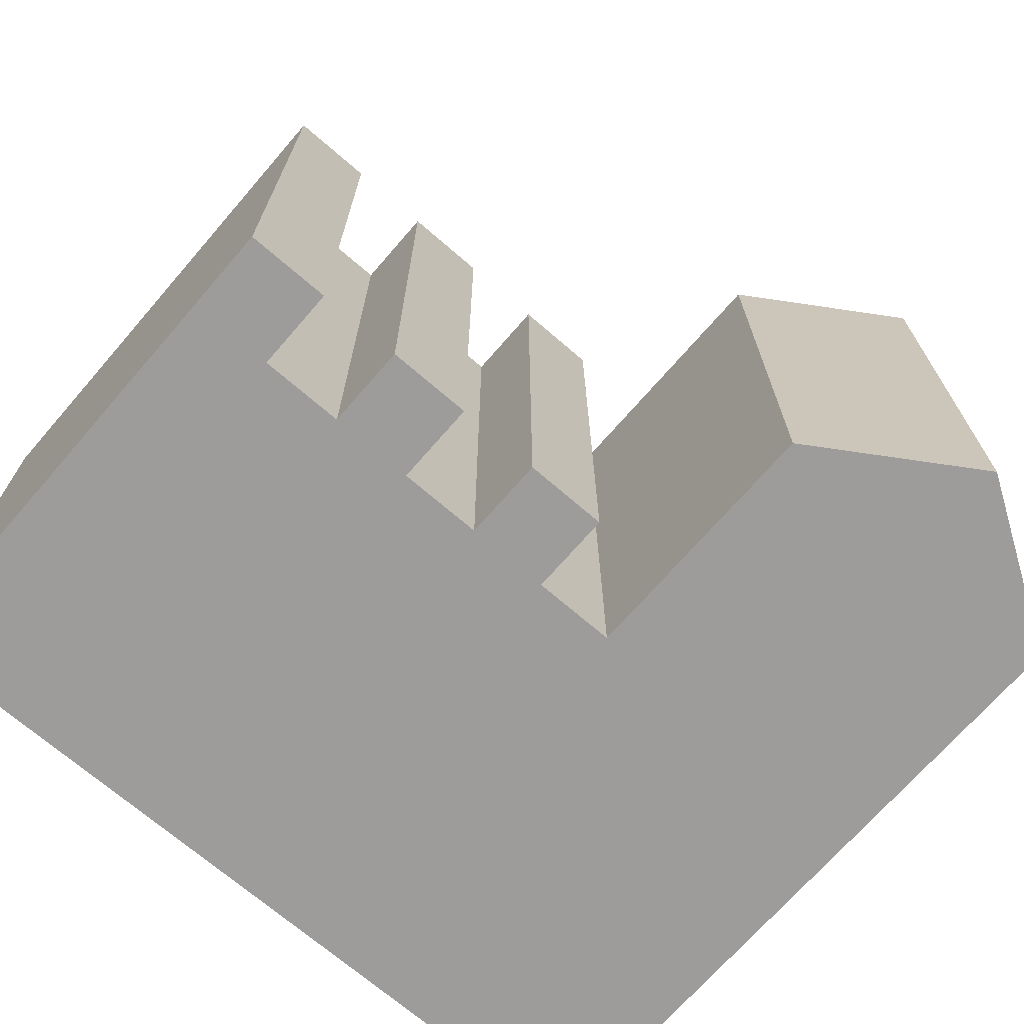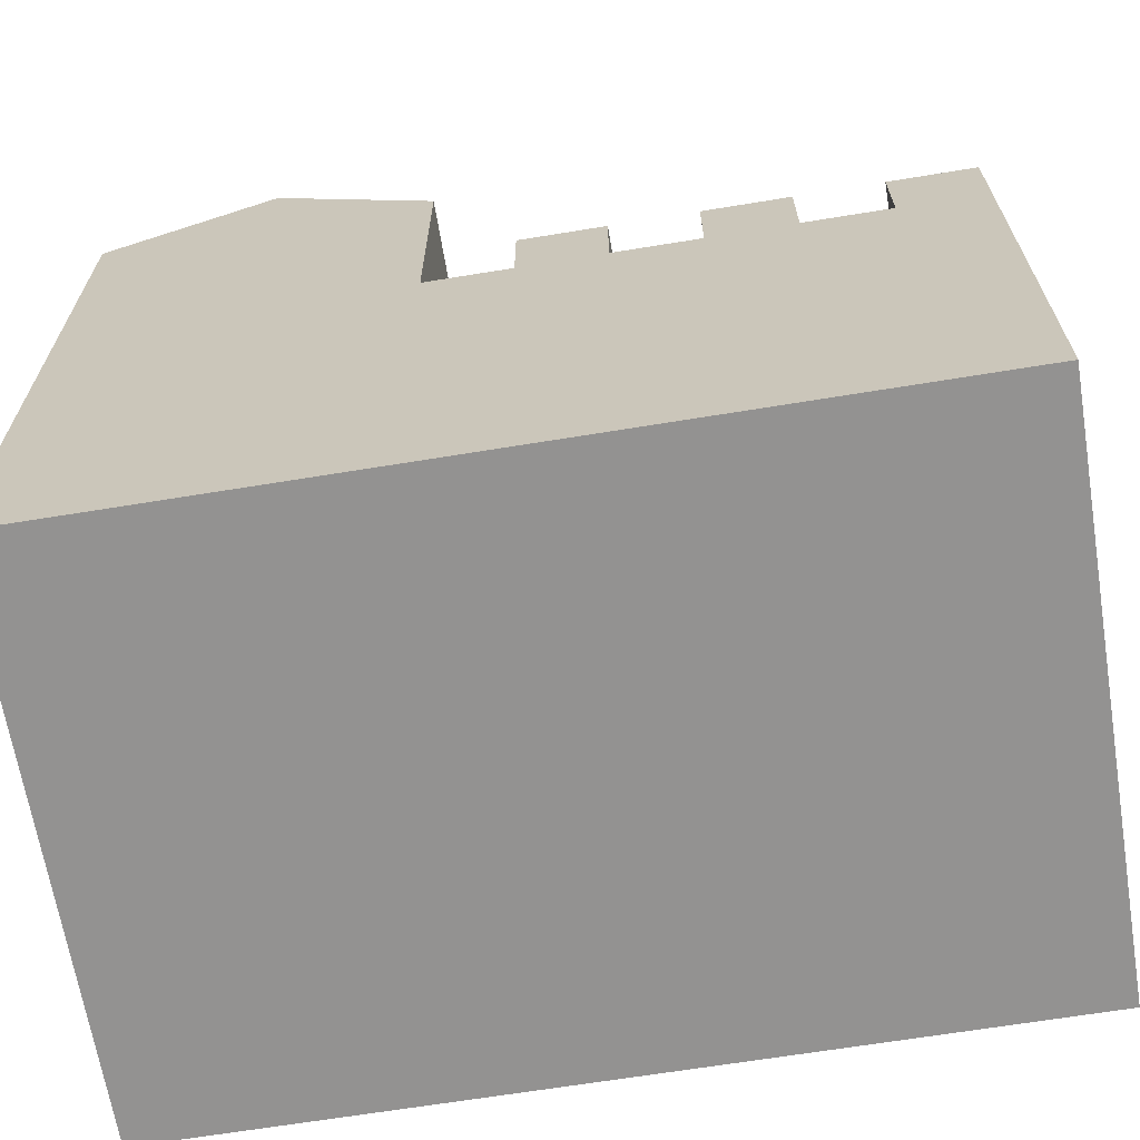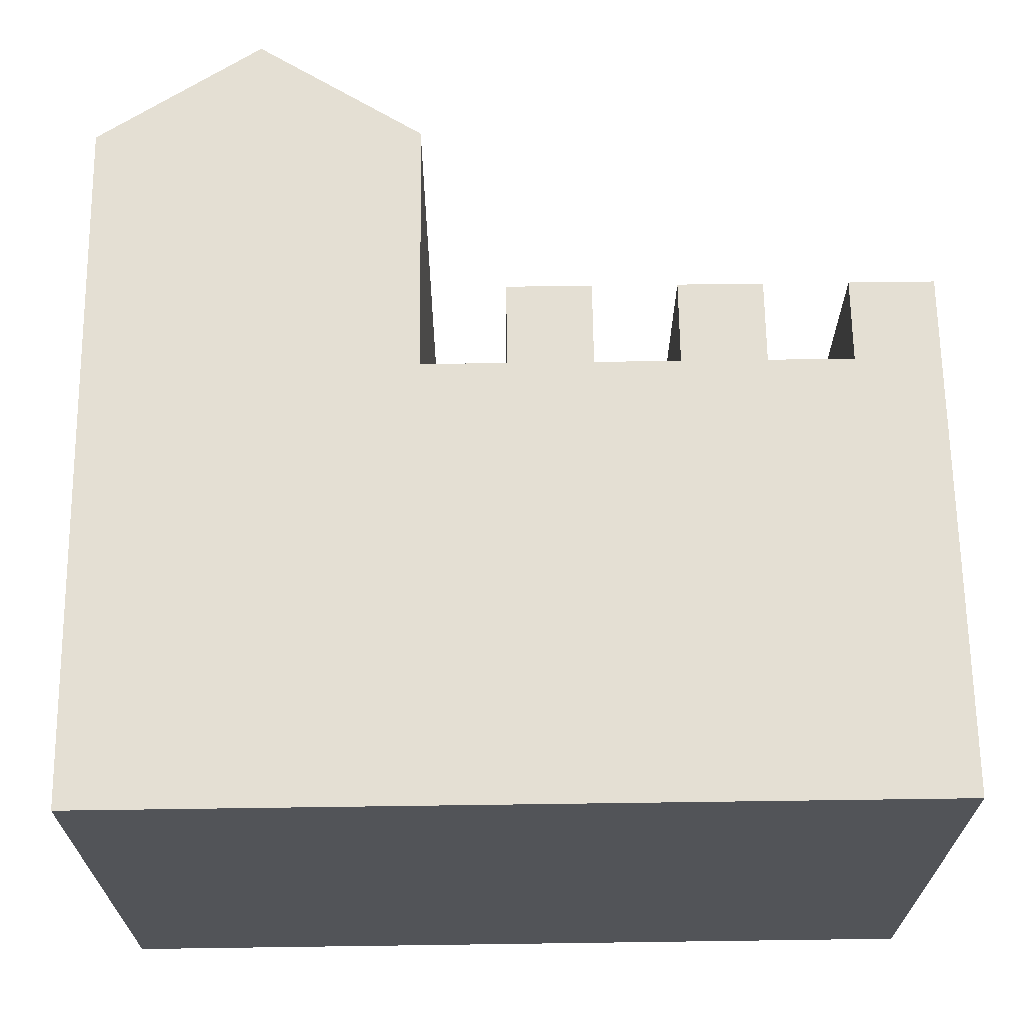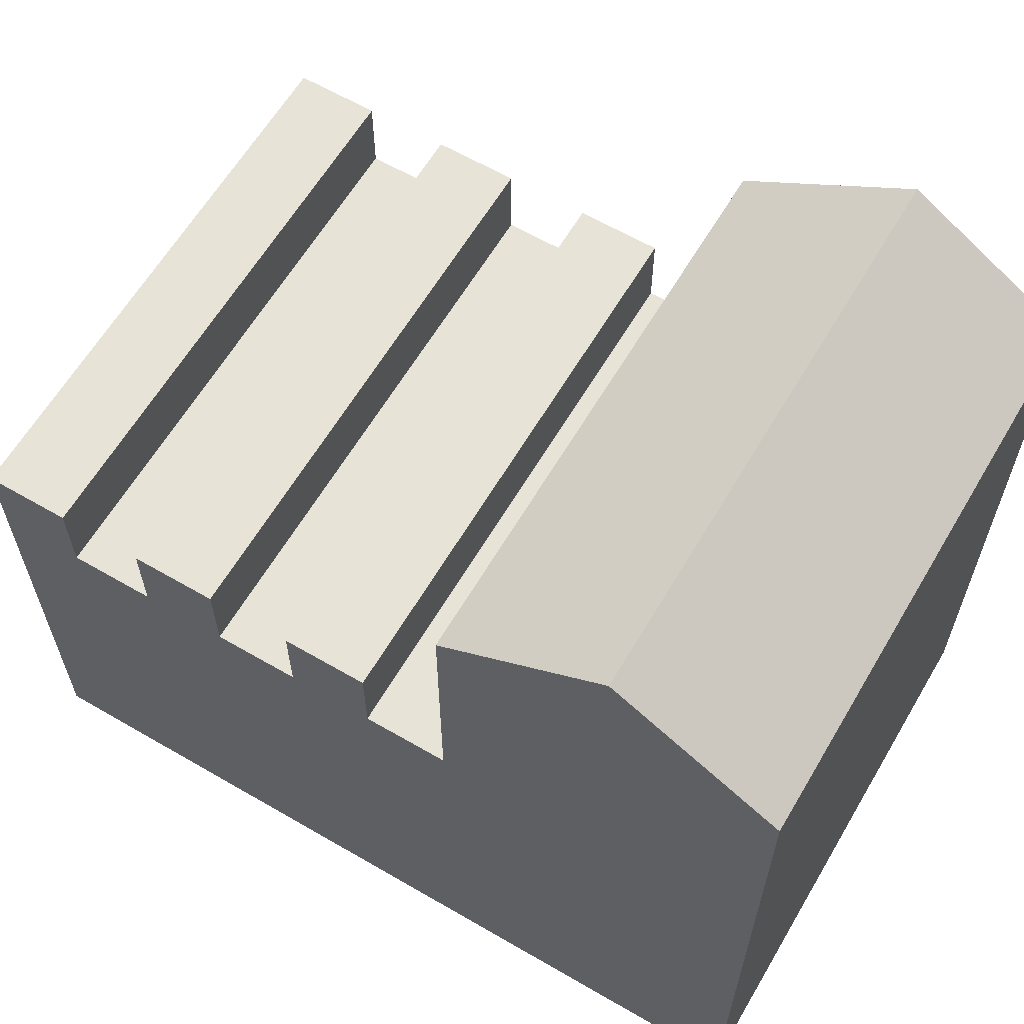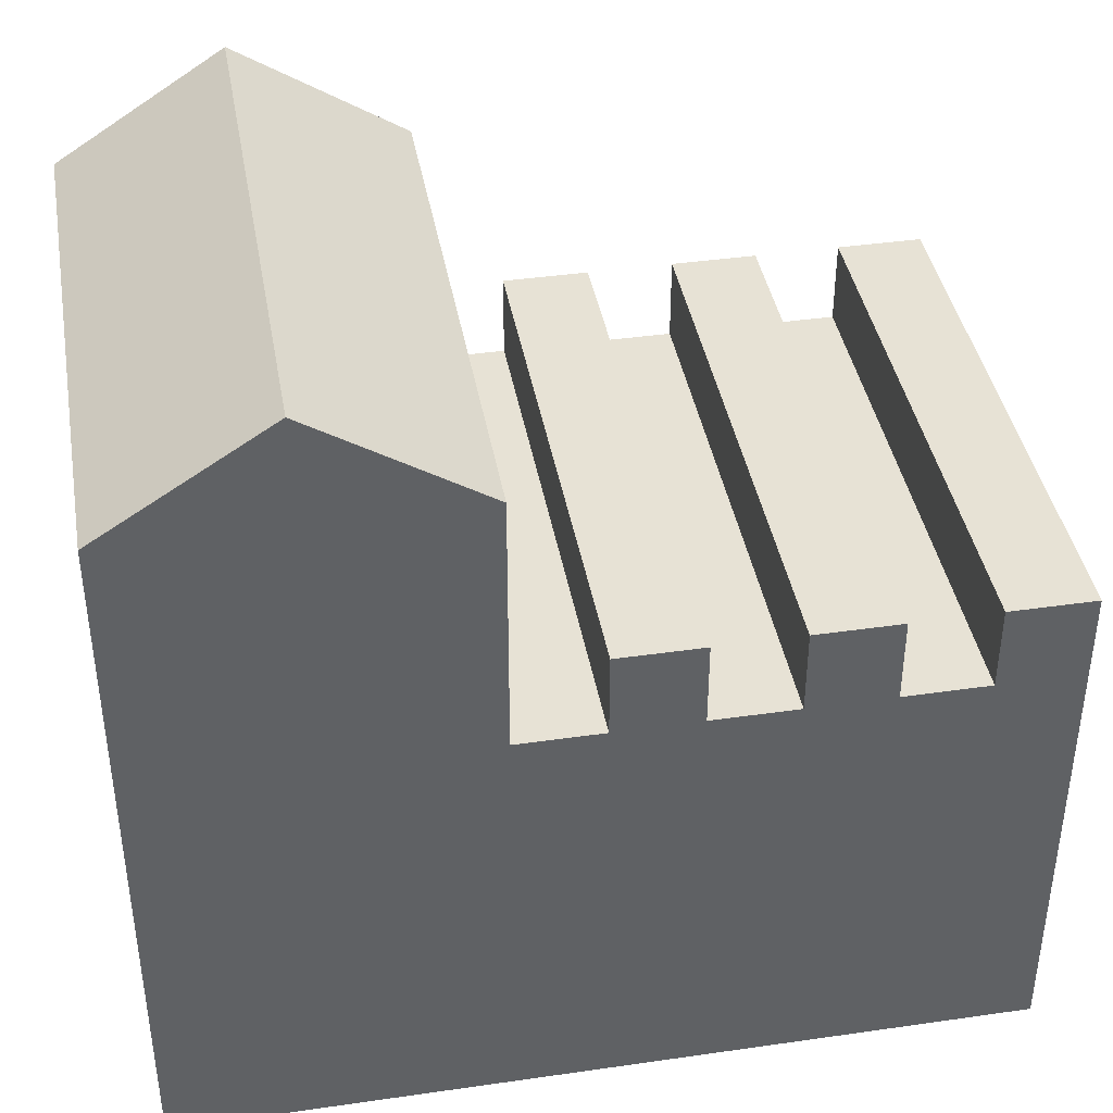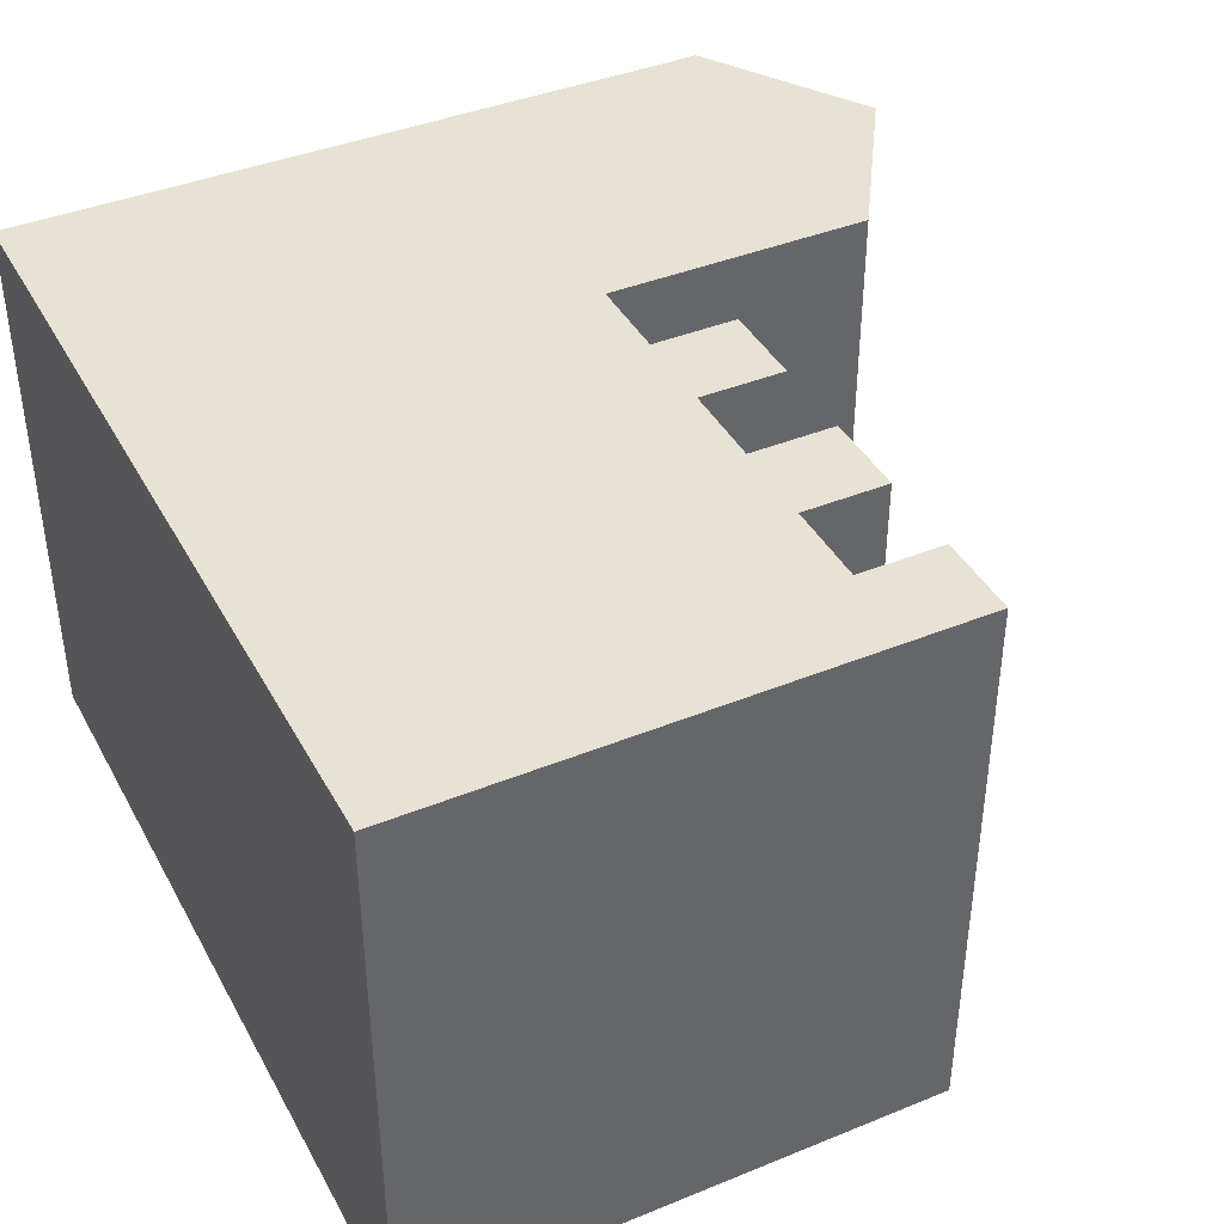
<metadata>
{"format":"obj","ext":"obj","renderer":"f3d","projection":"perspective","resolution":1024,"background":"white","views":[{"elev":-70.2,"azim":139.1,"up":"+Z"},{"elev":-66.5,"azim":9.3,"up":"+Y"},{"elev":66.7,"azim":-0.8,"up":"+Z"},{"elev":62.4,"azim":-149.5,"up":"+Y"},{"elev":40.3,"azim":-10.0,"up":"+Y"},{"elev":40.6,"azim":63.5,"up":"+Z"}]}
</metadata>
<code>
o House_B_Cube.010
v -0.6014 -0.585 0.4
v -0.6014 0.05197 0.4
v -0.6014 -0.585 -0.4
v -0.6014 0.05197 -0.4
v 0.6014 -0.585 0.4
v 0.6014 0.05197 0.4
v 0.6014 -0.585 -0.4
v 0.6014 0.05197 -0.4
v -0.1274 0.05197 -0.4
v -0.1274 0.05197 0.4
v -0.6014 0.4289 0.4
v -0.6014 0.4289 -0.4
v -0.1274 0.4289 0.4
v -0.1274 0.4289 -0.4
v -0.3644 0.58 0.4
v -0.3644 0.58 -0.4
v -0.00591 0.05197 -0.4
v 0.1155 0.05197 -0.4
v 0.237 0.05197 -0.4
v 0.3584 0.05197 -0.4
v 0.4799 0.05197 -0.4
v 0.4799 0.05197 0.4
v 0.3584 0.05197 0.4
v 0.237 0.05197 0.4
v 0.1155 0.05197 0.4
v -0.00591 0.05197 0.4
v 0.4799 0.173 -0.4
v 0.6014 0.173 -0.4
v 0.6014 0.173 0.4
v -0.00591 0.173 -0.4
v 0.1155 0.173 -0.4
v 0.237 0.173 -0.4
v 0.3584 0.173 -0.4
v 0.4799 0.173 0.4
v 0.3584 0.173 0.4
v 0.237 0.173 0.4
v 0.1155 0.173 0.4
v -0.00591 0.173 0.4
f 1 2 4 3
f 1 5 6 2
f 7 8 6 5
f 3 4 8 7
f 3 7 5 1
f 4 2 11 12
f 17 9 10 26
f 16 12 11 15
f 16 14 12
f 10 9 14 13
f 9 4 12 14
f 14 16 15 13
f 15 11 13
f 10 13 11 2
f 26 25 37 38
f 21 20 23 22
f 19 24 36 32
f 19 18 25 24
f 22 6 29 34
f 28 27 34 29
f 33 32 36 35
f 31 30 38 37
f 25 18 31 37
f 20 19 32 33
f 21 22 34 27
f 24 23 35 36
f 17 26 38 30
f 6 8 28 29
f 8 21 27 28
f 23 20 33 35
f 18 17 30 31

</code>
